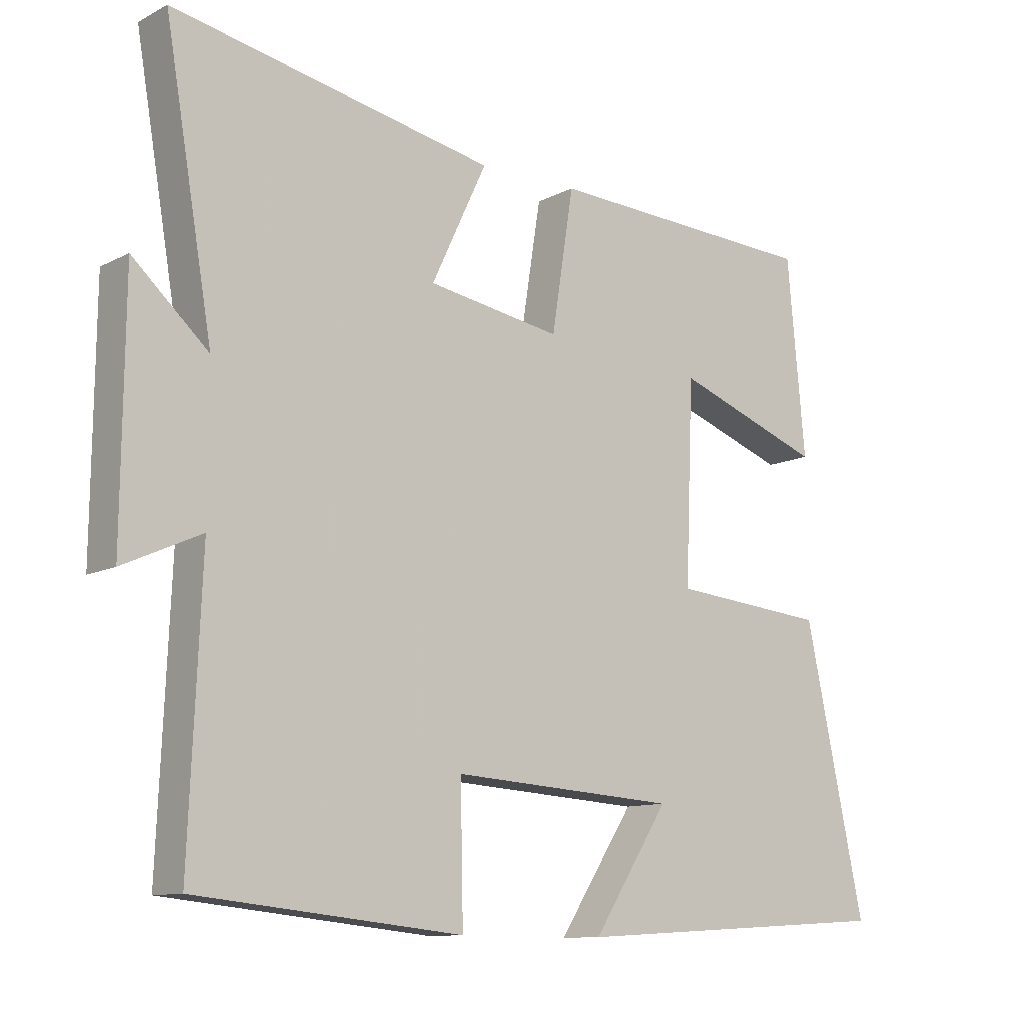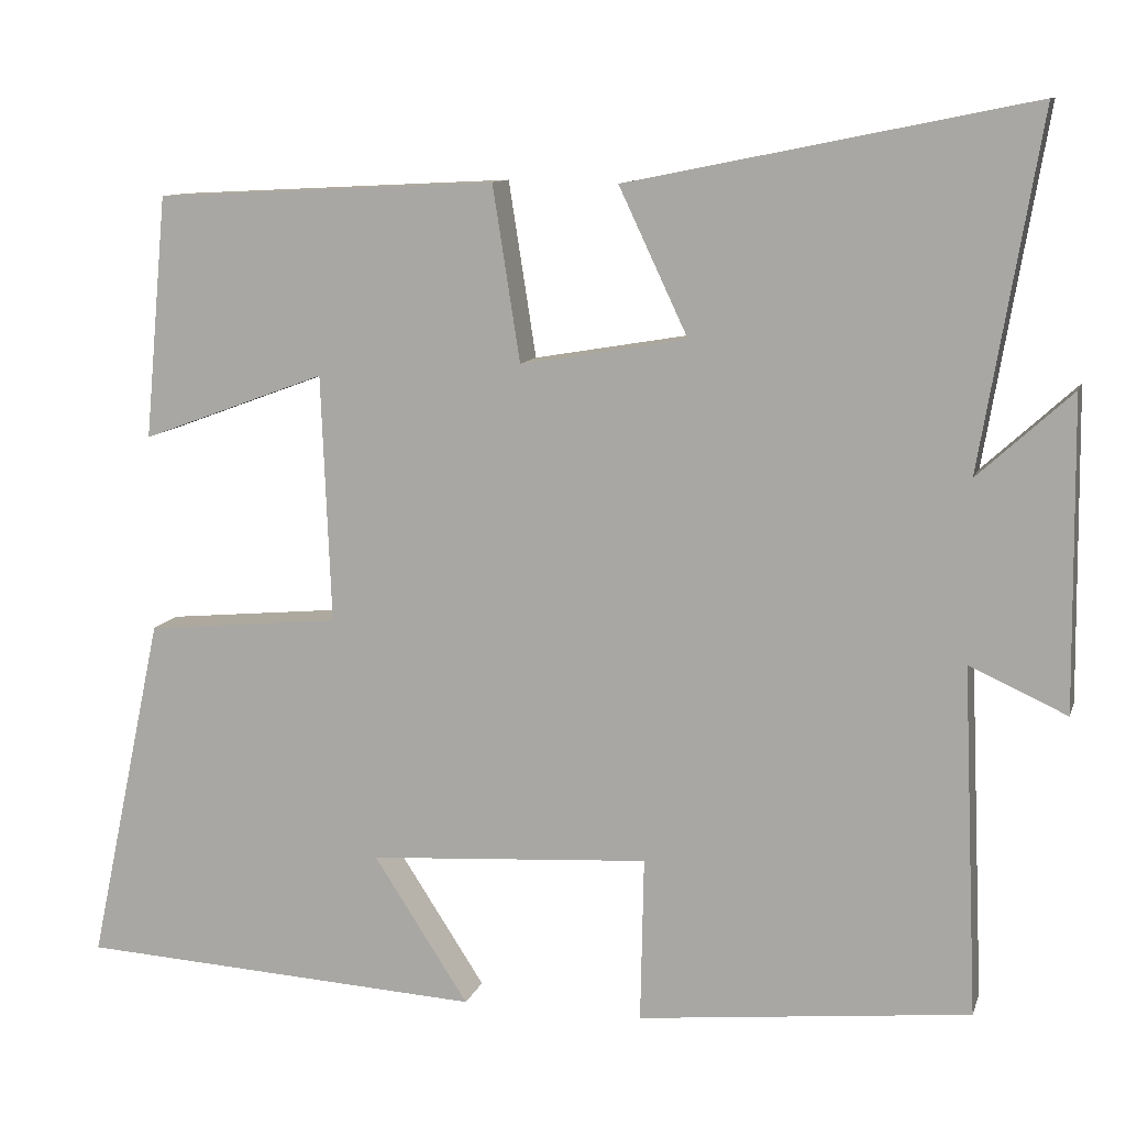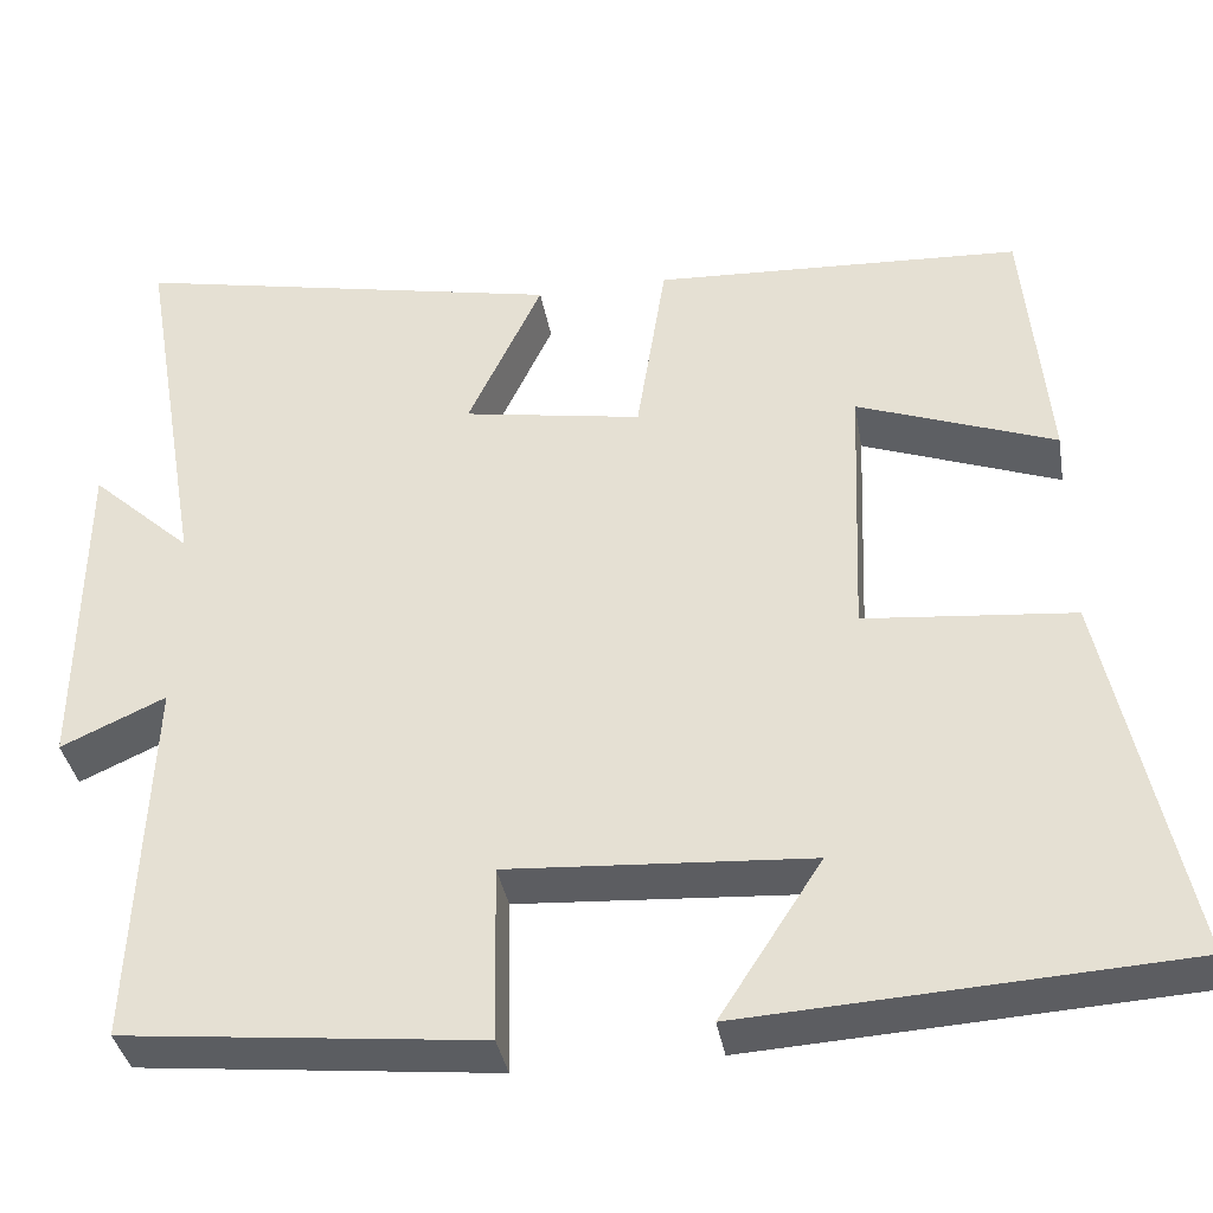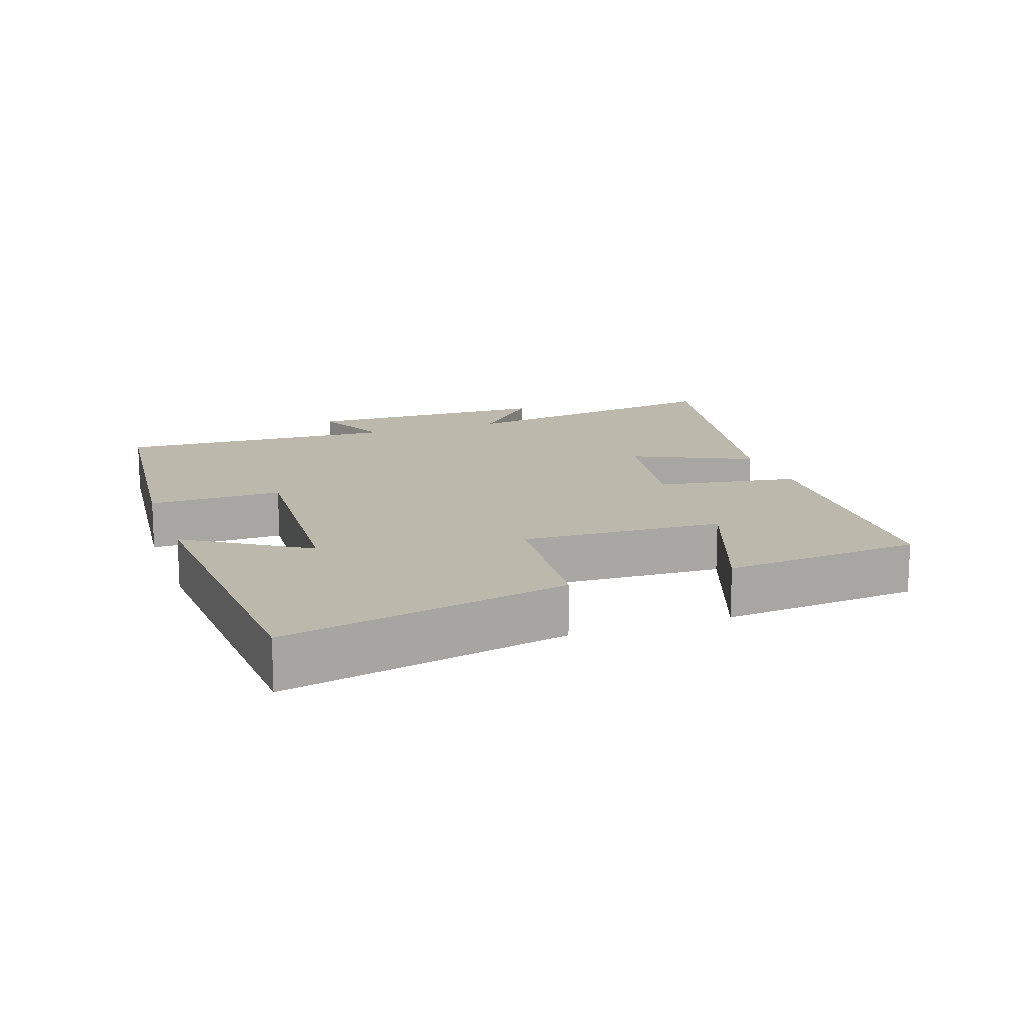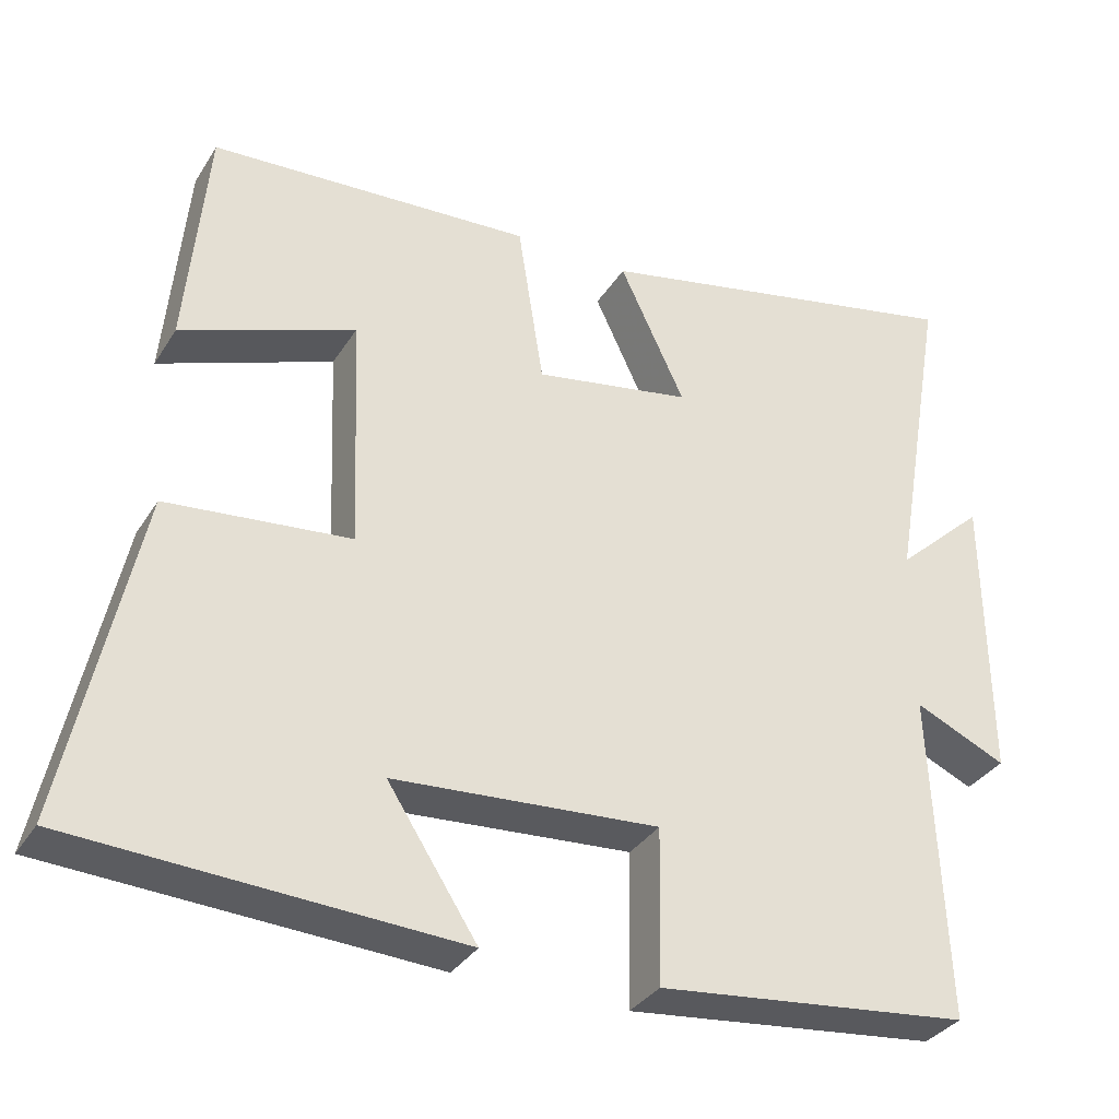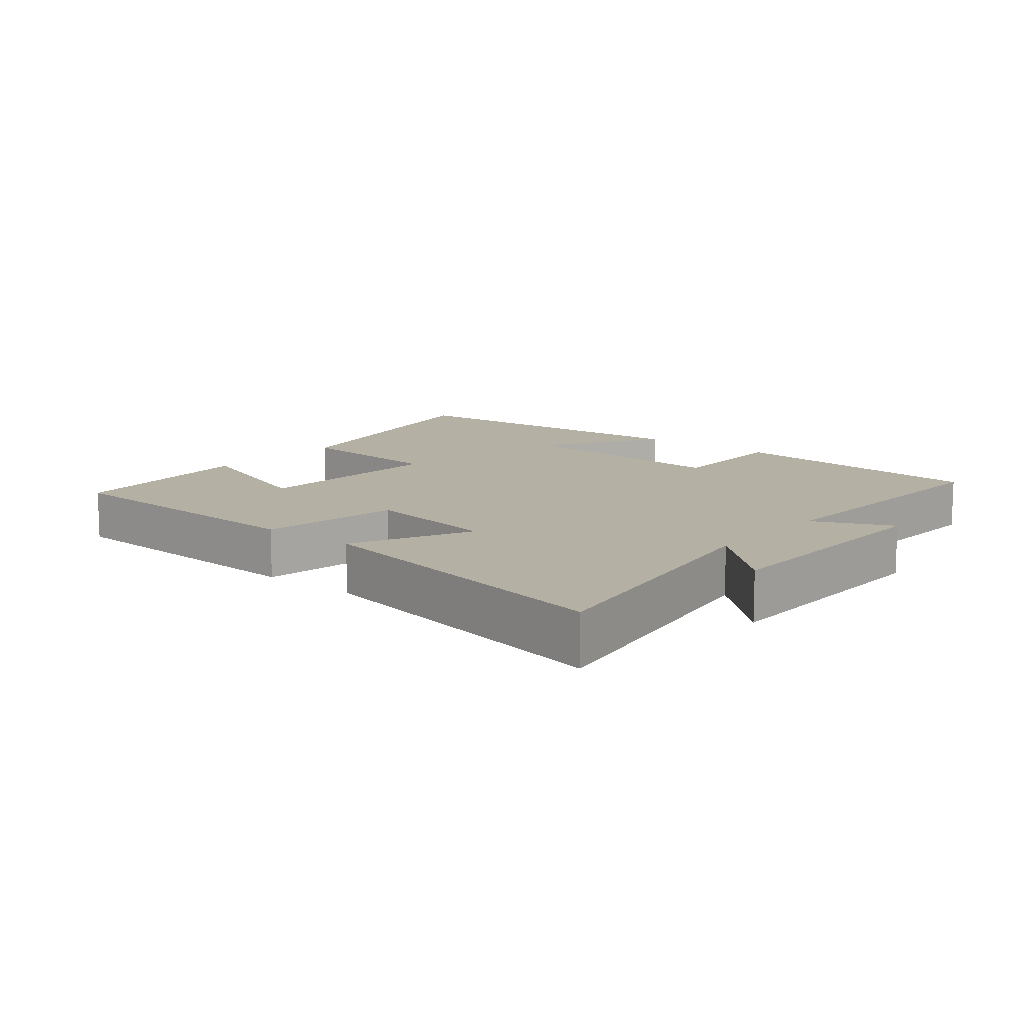
<metadata>
{"format":"obj","ext":"obj","renderer":"f3d","projection":"perspective","resolution":1024,"background":"white","views":[{"elev":-11.0,"azim":141.4,"up":"+Z"},{"elev":10.7,"azim":14.7,"up":"+Z"},{"elev":-37.0,"azim":-170.2,"up":"+Z"},{"elev":14.6,"azim":-109.3,"up":"+Y"},{"elev":-33.5,"azim":-27.4,"up":"+Z"},{"elev":11.4,"azim":39.5,"up":"+Y"}]}
</metadata>
<code>
v -0.59 0.07 -0.472
v -0.5 0.07 -0.051
v -0.266 0.07 -0.029
v -0.278 0.07 0.269
v -0.5 0.07 0.187
v -0.473 0.07 0.479
v -0.062 0.07 0.5
v -0.029 0.07 0.29
v 0.171 0.07 0.324
v 0.088 0.07 0.5
v 0.572 0.07 0.598
v 0.5 0.07 0.176
v 0.613 0.07 0.279
v 0.617 0.07 -0.093
v 0.5 0.07 -0.04
v 0.518 0.07 -0.458
v 0.119 0.07 -0.5
v 0.123 0.07 -0.302
v -0.215 0.07 -0.324
v -0.101 0.07 -0.5
v -0.59 0 -0.472
v -0.5 0 -0.051
v -0.266 0 -0.029
v -0.278 0 0.269
v -0.5 0 0.187
v -0.473 0 0.479
v -0.062 0 0.5
v -0.029 0 0.29
v 0.171 0 0.324
v 0.088 0 0.5
v 0.572 0 0.598
v 0.5 0 0.176
v 0.613 0 0.279
v 0.617 0 -0.093
v 0.5 0 -0.04
v 0.518 0 -0.458
v 0.119 0 -0.5
v 0.123 0 -0.302
v -0.215 0 -0.324
v -0.101 0 -0.5
f 19 20 1 2
f 18 19 2 3
f 15 16 17 18
f 15 18 3 4
f 12 13 14 15
f 12 15 4
f 9 10 11 12
f 8 9 12
f 8 12 4
f 7 8 4
f 4 5 6 7
f 22 21 40 39
f 23 22 39 38
f 38 37 36 35
f 24 23 38 35
f 35 34 33 32
f 24 35 32
f 32 31 30 29
f 32 29 28
f 24 32 28
f 24 28 27
f 27 26 25 24
f 1 21 22 2
f 2 22 23 3
f 3 23 24 4
f 4 24 25 5
f 5 25 26 6
f 6 26 27 7
f 7 27 28 8
f 8 28 29 9
f 9 29 30 10
f 10 30 31 11
f 11 31 32 12
f 12 32 33 13
f 13 33 34 14
f 14 34 35 15
f 15 35 36 16
f 16 36 37 17
f 17 37 38 18
f 18 38 39 19
f 19 39 40 20
f 20 40 21 1

</code>
